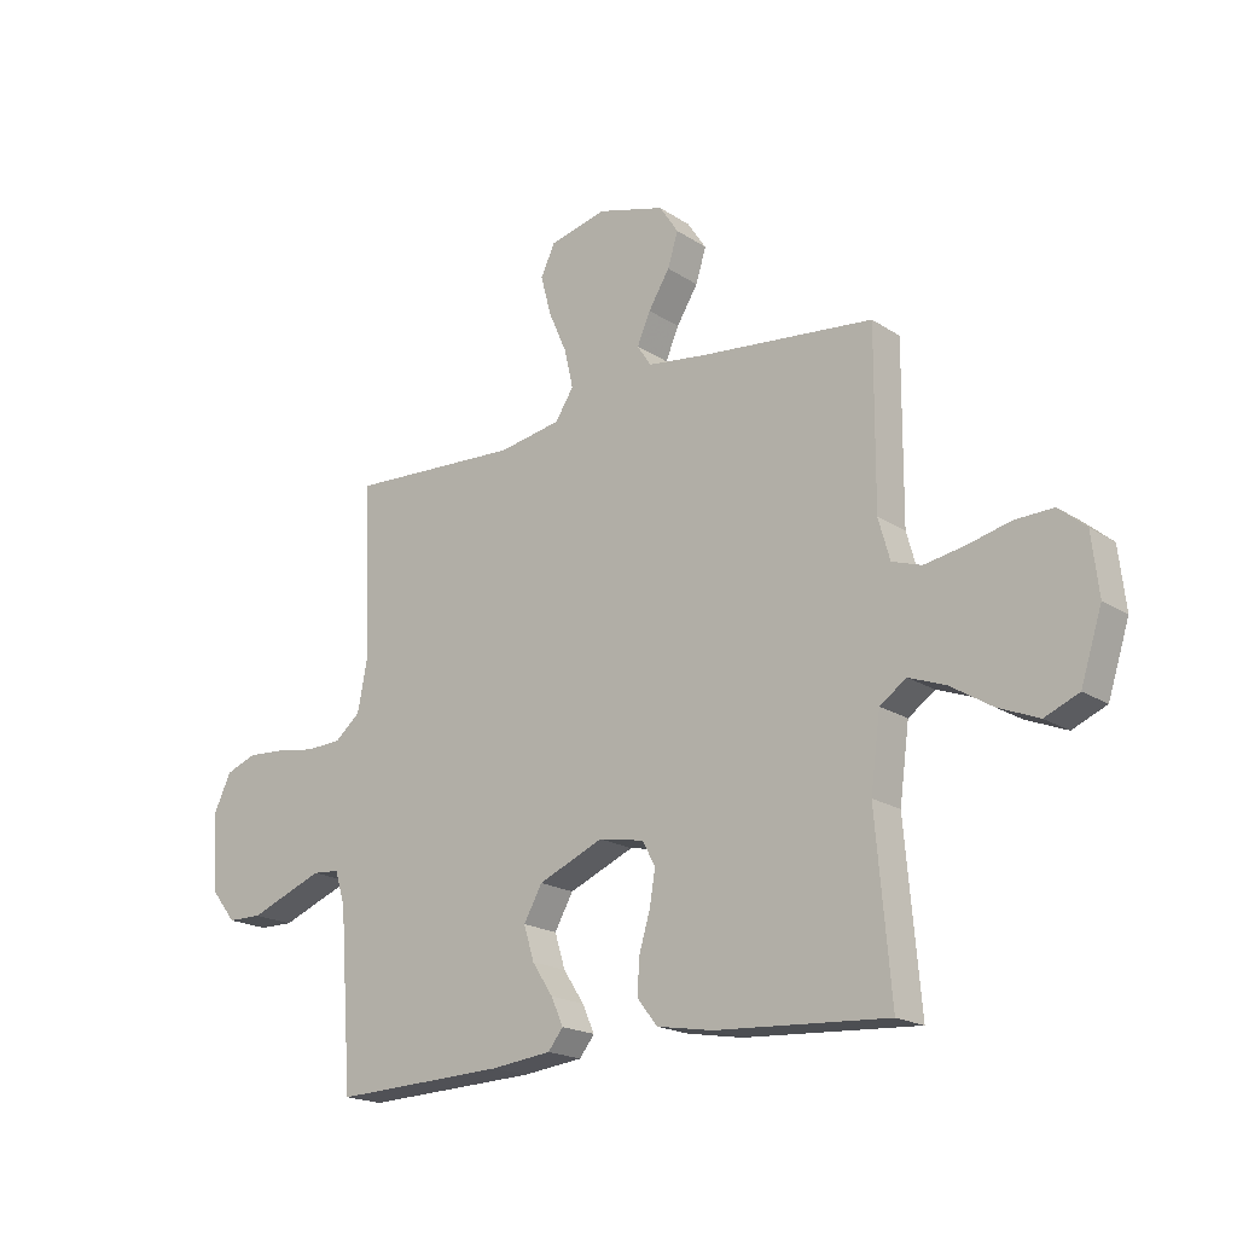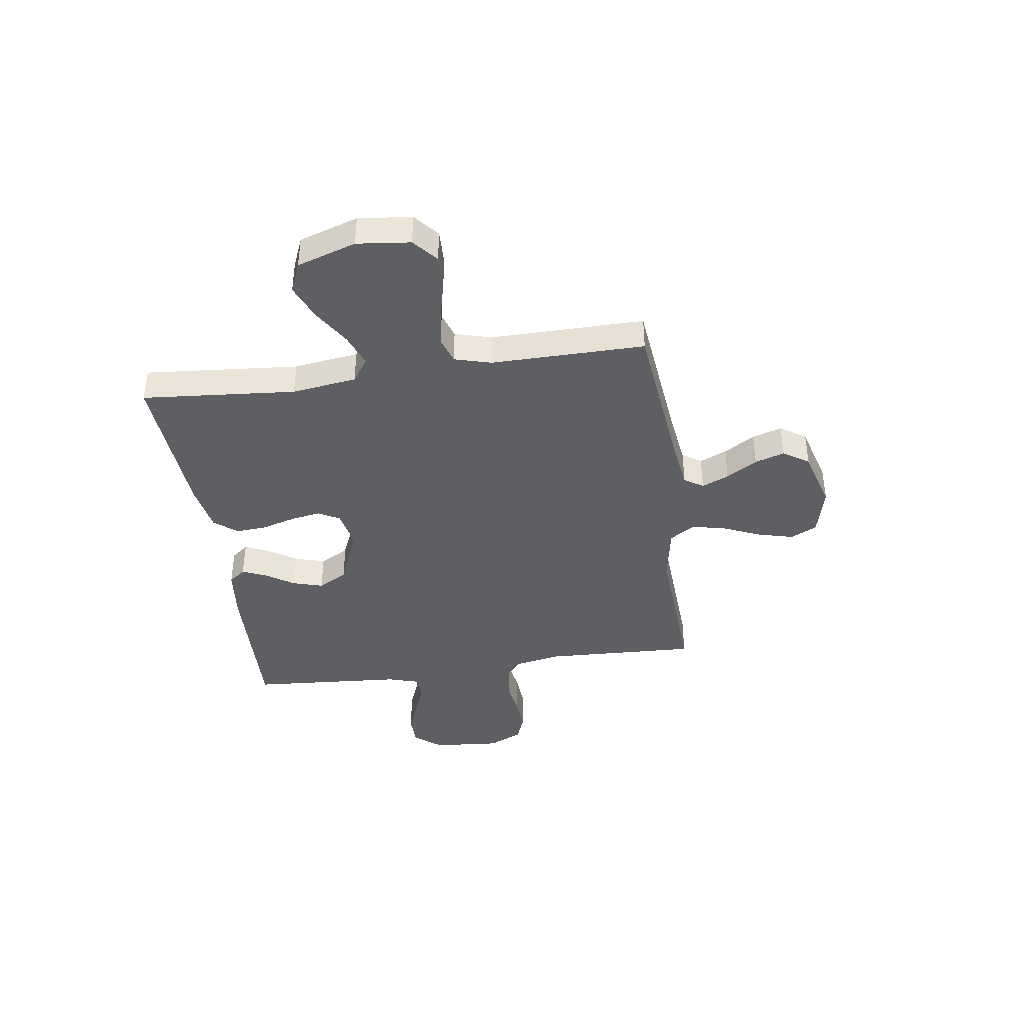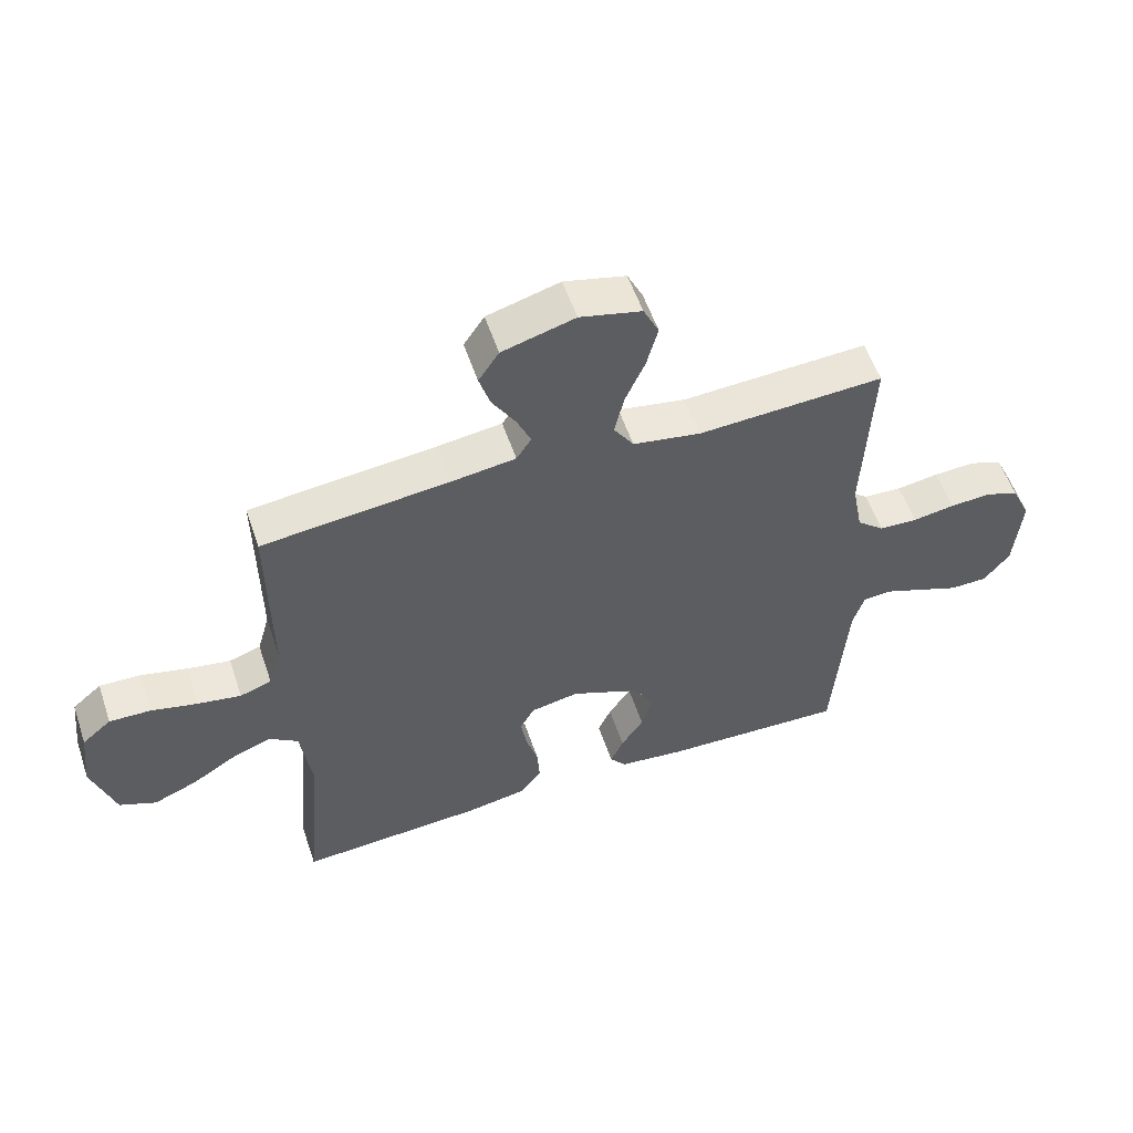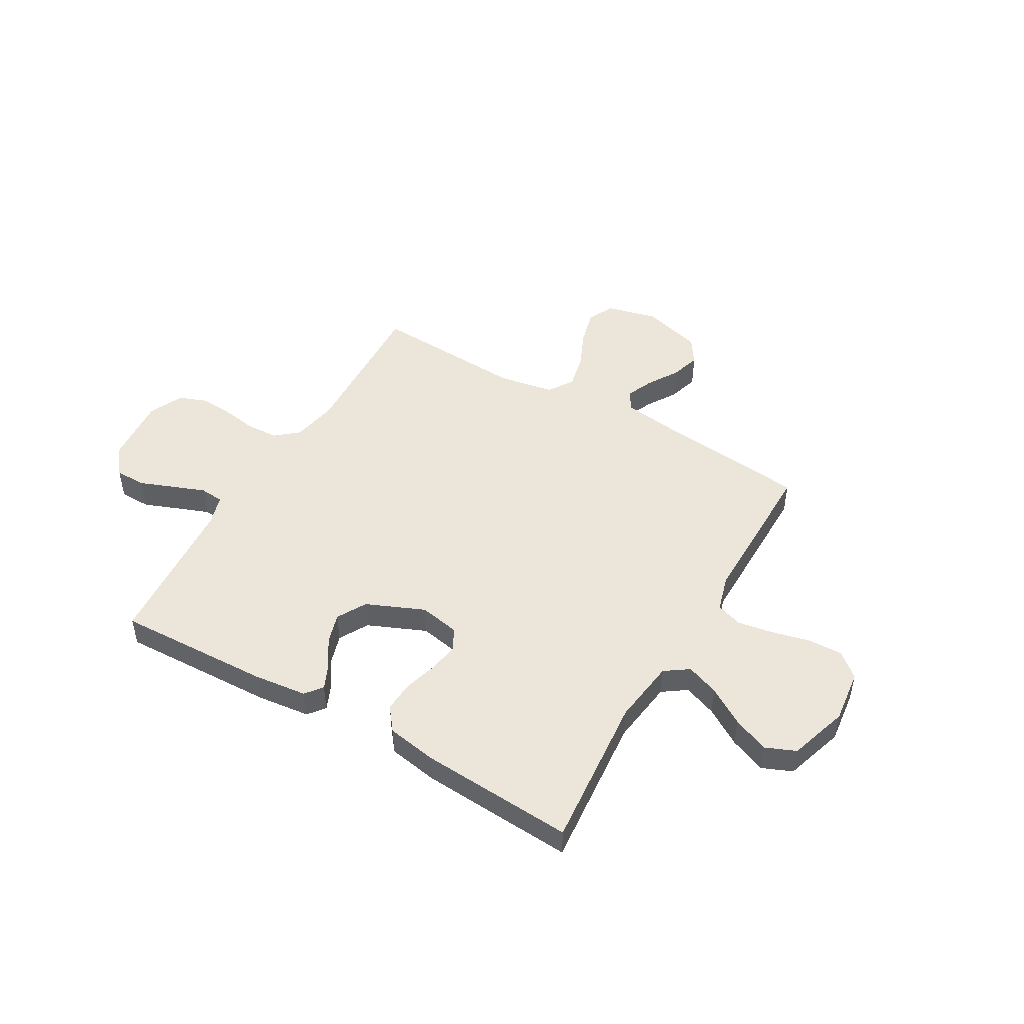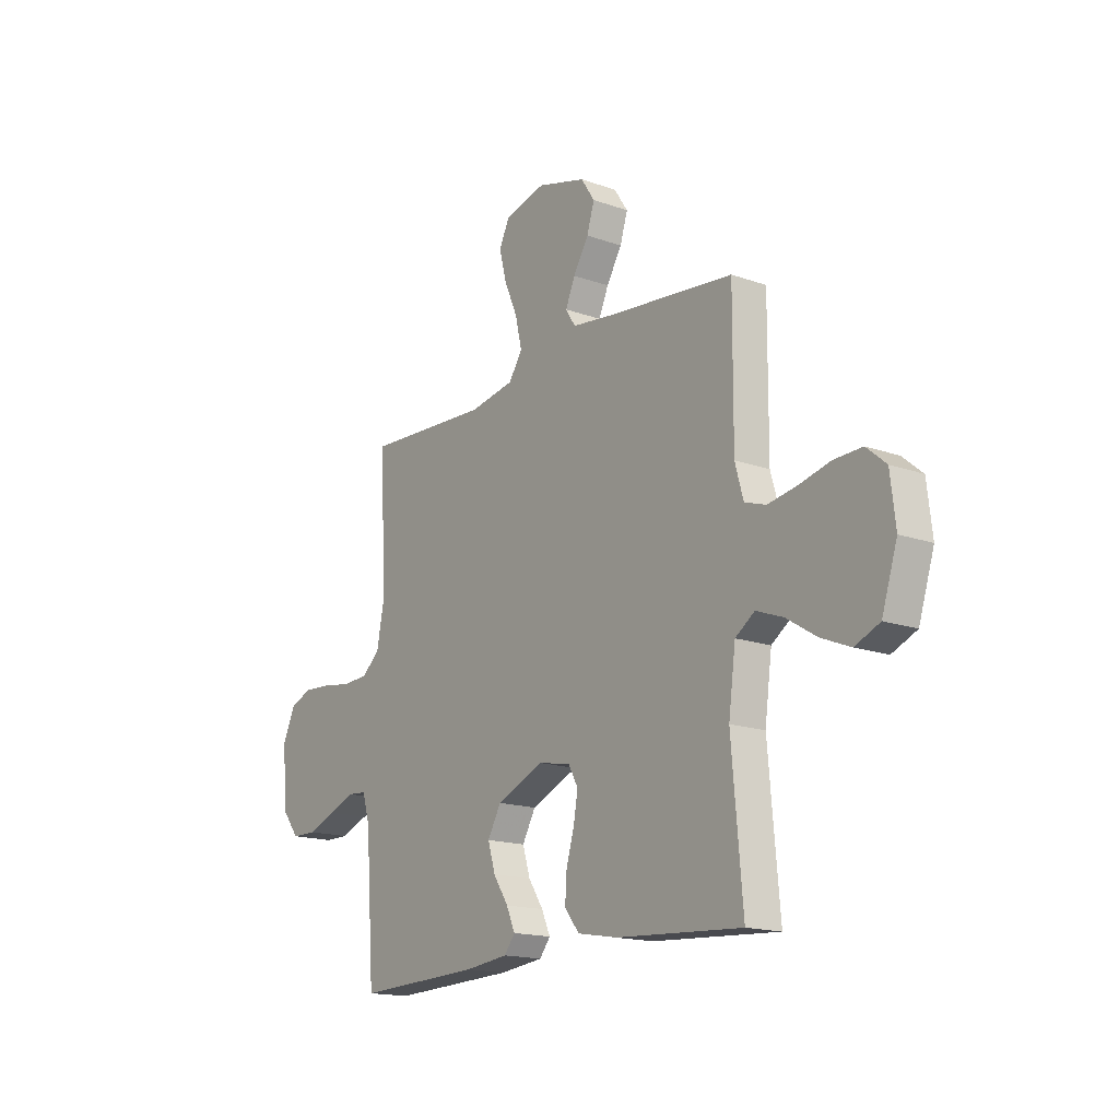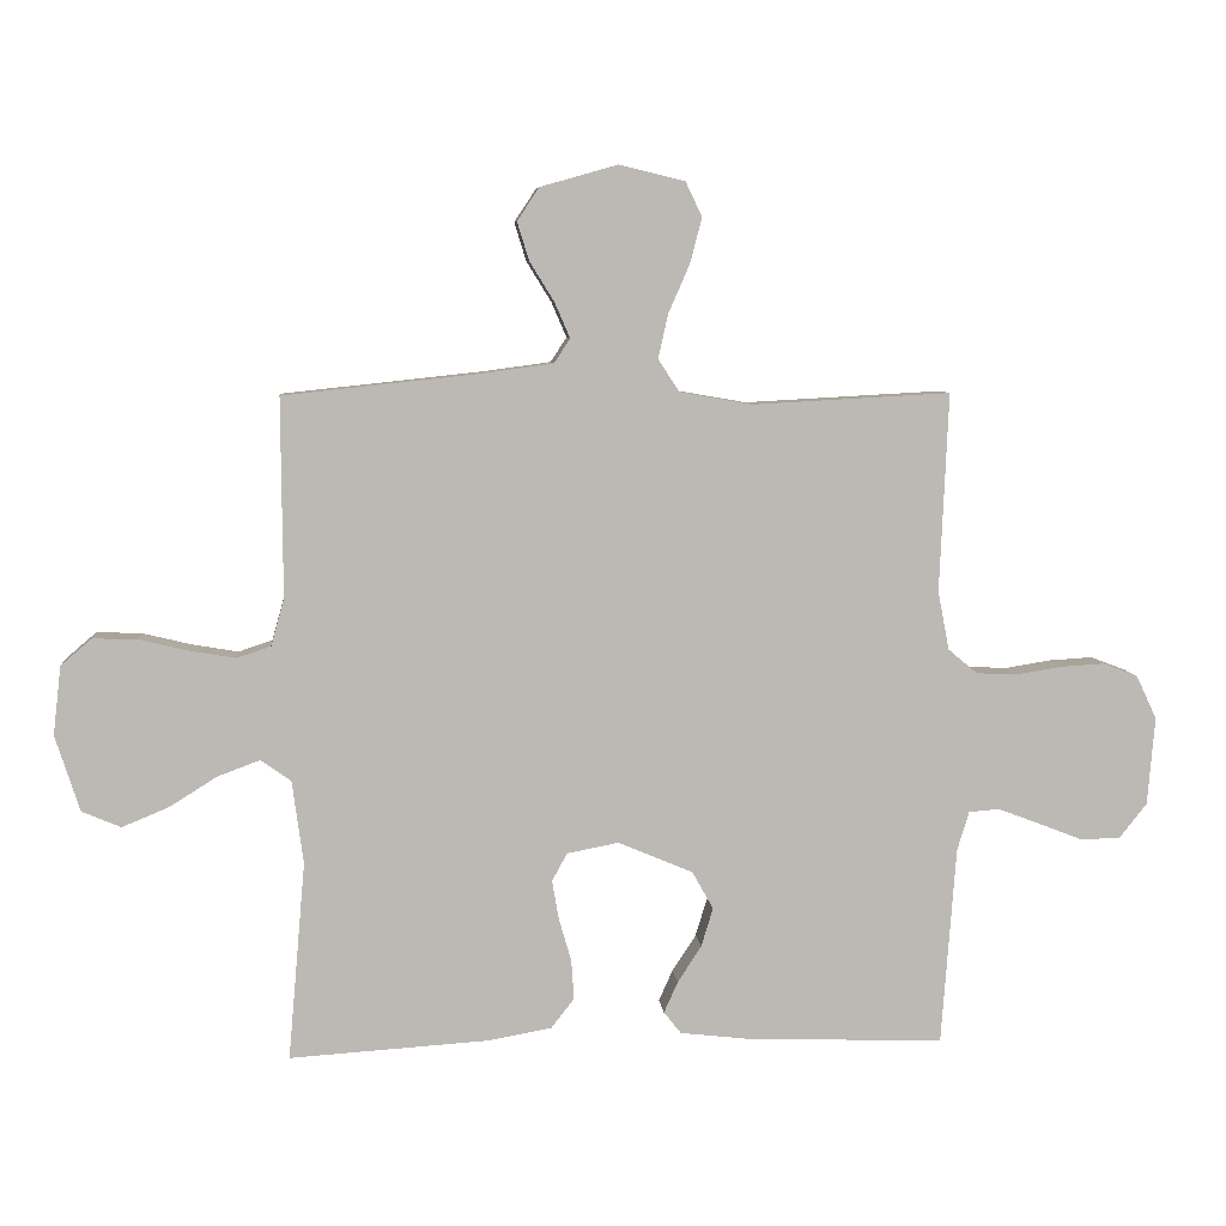
<metadata>
{"format":"obj","ext":"obj","renderer":"f3d","projection":"perspective","resolution":1024,"background":"white","views":[{"elev":-19.1,"azim":-140.6,"up":"+Z"},{"elev":-40.2,"azim":-81.7,"up":"+Y"},{"elev":55.6,"azim":-18.6,"up":"+Z"},{"elev":48.5,"azim":-150.0,"up":"+Y"},{"elev":-16.4,"azim":-126.1,"up":"+Z"},{"elev":7.1,"azim":-5.4,"up":"+Z"}]}
</metadata>
<code>
v 0.5 0.07 -0.5
v 0.2 0.07 -0.489
v 0.096 0.07 -0.477
v 0.07 0.07 -0.444
v 0.091 0.07 -0.397
v 0.127 0.07 -0.342
v 0.145 0.07 -0.283
v 0.113 0.07 -0.226
v 0 0.07 -0.178
v -0.078 0.07 -0.193
v -0.101 0.07 -0.235
v -0.091 0.07 -0.294
v -0.072 0.07 -0.359
v -0.068 0.07 -0.419
v -0.103 0.07 -0.464
v -0.2 0.07 -0.481
v -0.5 0.07 -0.5
v -0.474 0.07 -0.2
v -0.491 0.07 -0.074
v -0.537 0.07 -0.042
v -0.601 0.07 -0.066
v -0.673 0.07 -0.111
v -0.743 0.07 -0.14
v -0.802 0.07 -0.115
v -0.839 0.07 0
v -0.827 0.07 0.104
v -0.78 0.07 0.144
v -0.713 0.07 0.142
v -0.639 0.07 0.124
v -0.569 0.07 0.112
v -0.518 0.07 0.129
v -0.498 0.07 0.2
v -0.5 0.07 0.5
v -0.2 0.07 0.532
v -0.096 0.07 0.546
v -0.072 0.07 0.583
v -0.095 0.07 0.636
v -0.132 0.07 0.696
v -0.15 0.07 0.754
v -0.117 0.07 0.804
v 0 0.07 0.837
v 0.099 0.07 0.813
v 0.124 0.07 0.761
v 0.106 0.07 0.692
v 0.074 0.07 0.619
v 0.059 0.07 0.552
v 0.091 0.07 0.503
v 0.2 0.07 0.484
v 0.5 0.07 0.5
v 0.487 0.07 0.2
v 0.504 0.07 0.111
v 0.548 0.07 0.074
v 0.61 0.07 0.071
v 0.678 0.07 0.082
v 0.745 0.07 0.086
v 0.798 0.07 0.066
v 0.829 0.07 0
v 0.818 0.07 -0.133
v 0.776 0.07 -0.186
v 0.716 0.07 -0.187
v 0.649 0.07 -0.161
v 0.586 0.07 -0.137
v 0.54 0.07 -0.141
v 0.522 0.07 -0.2
v 0.5 0 -0.5
v 0.2 0 -0.489
v 0.096 0 -0.477
v 0.07 0 -0.444
v 0.091 0 -0.397
v 0.127 0 -0.342
v 0.145 0 -0.283
v 0.113 0 -0.226
v 0 0 -0.178
v -0.078 0 -0.193
v -0.101 0 -0.235
v -0.091 0 -0.294
v -0.072 0 -0.359
v -0.068 0 -0.419
v -0.103 0 -0.464
v -0.2 0 -0.481
v -0.5 0 -0.5
v -0.474 0 -0.2
v -0.491 0 -0.074
v -0.537 0 -0.042
v -0.601 0 -0.066
v -0.673 0 -0.111
v -0.743 0 -0.14
v -0.802 0 -0.115
v -0.839 0 0
v -0.827 0 0.104
v -0.78 0 0.144
v -0.713 0 0.142
v -0.639 0 0.124
v -0.569 0 0.112
v -0.518 0 0.129
v -0.498 0 0.2
v -0.5 0 0.5
v -0.2 0 0.532
v -0.096 0 0.546
v -0.072 0 0.583
v -0.095 0 0.636
v -0.132 0 0.696
v -0.15 0 0.754
v -0.117 0 0.804
v 0 0 0.837
v 0.099 0 0.813
v 0.124 0 0.761
v 0.106 0 0.692
v 0.074 0 0.619
v 0.059 0 0.552
v 0.091 0 0.503
v 0.2 0 0.484
v 0.5 0 0.5
v 0.487 0 0.2
v 0.504 0 0.111
v 0.548 0 0.074
v 0.61 0 0.071
v 0.678 0 0.082
v 0.745 0 0.086
v 0.798 0 0.066
v 0.829 0 0
v 0.818 0 -0.133
v 0.776 0 -0.186
v 0.716 0 -0.187
v 0.649 0 -0.161
v 0.586 0 -0.137
v 0.54 0 -0.141
v 0.522 0 -0.2
f 58 59 60 61
f 58 61 62
f 57 58 62
f 56 57 62 63
f 53 54 55 56
f 48 49 50
f 47 48 50 51
f 42 43 44 45
f 42 45 46
f 41 42 46
f 40 41 46
f 37 38 39 40
f 36 37 40 46
f 35 36 46 47
f 32 33 34
f 31 32 34 35
f 26 27 28 29
f 26 29 30
f 25 26 30
f 24 25 30 31
f 21 22 23 24
f 20 21 24 31
f 15 16 17 18
f 15 18 19
f 12 13 14 15
f 11 12 15 19
f 10 11 19 20
f 3 4 5 6
f 3 6 7
f 64 1 2 3
f 63 64 3 7
f 53 56 63 7
f 31 35 47 51
f 31 51 52
f 9 10 20 31
f 8 9 31 52
f 7 8 52 53
f 125 124 123 122
f 126 125 122
f 126 122 121
f 127 126 121 120
f 120 119 118 117
f 114 113 112
f 115 114 112 111
f 109 108 107 106
f 110 109 106
f 110 106 105
f 110 105 104
f 104 103 102 101
f 110 104 101 100
f 111 110 100 99
f 98 97 96
f 99 98 96 95
f 93 92 91 90
f 94 93 90
f 94 90 89
f 95 94 89 88
f 88 87 86 85
f 95 88 85 84
f 82 81 80 79
f 83 82 79
f 79 78 77 76
f 83 79 76 75
f 84 83 75 74
f 70 69 68 67
f 71 70 67
f 67 66 65 128
f 71 67 128 127
f 71 127 120 117
f 115 111 99 95
f 116 115 95
f 95 84 74 73
f 116 95 73 72
f 117 116 72 71
f 1 65 66 2
f 2 66 67 3
f 3 67 68 4
f 4 68 69 5
f 5 69 70 6
f 6 70 71 7
f 7 71 72 8
f 8 72 73 9
f 9 73 74 10
f 10 74 75 11
f 11 75 76 12
f 12 76 77 13
f 13 77 78 14
f 14 78 79 15
f 15 79 80 16
f 16 80 81 17
f 17 81 82 18
f 18 82 83 19
f 19 83 84 20
f 20 84 85 21
f 21 85 86 22
f 22 86 87 23
f 23 87 88 24
f 24 88 89 25
f 25 89 90 26
f 26 90 91 27
f 27 91 92 28
f 28 92 93 29
f 29 93 94 30
f 30 94 95 31
f 31 95 96 32
f 32 96 97 33
f 33 97 98 34
f 34 98 99 35
f 35 99 100 36
f 36 100 101 37
f 37 101 102 38
f 38 102 103 39
f 39 103 104 40
f 40 104 105 41
f 41 105 106 42
f 42 106 107 43
f 43 107 108 44
f 44 108 109 45
f 45 109 110 46
f 46 110 111 47
f 47 111 112 48
f 48 112 113 49
f 49 113 114 50
f 50 114 115 51
f 51 115 116 52
f 52 116 117 53
f 53 117 118 54
f 54 118 119 55
f 55 119 120 56
f 56 120 121 57
f 57 121 122 58
f 58 122 123 59
f 59 123 124 60
f 60 124 125 61
f 61 125 126 62
f 62 126 127 63
f 63 127 128 64
f 64 128 65 1

</code>
